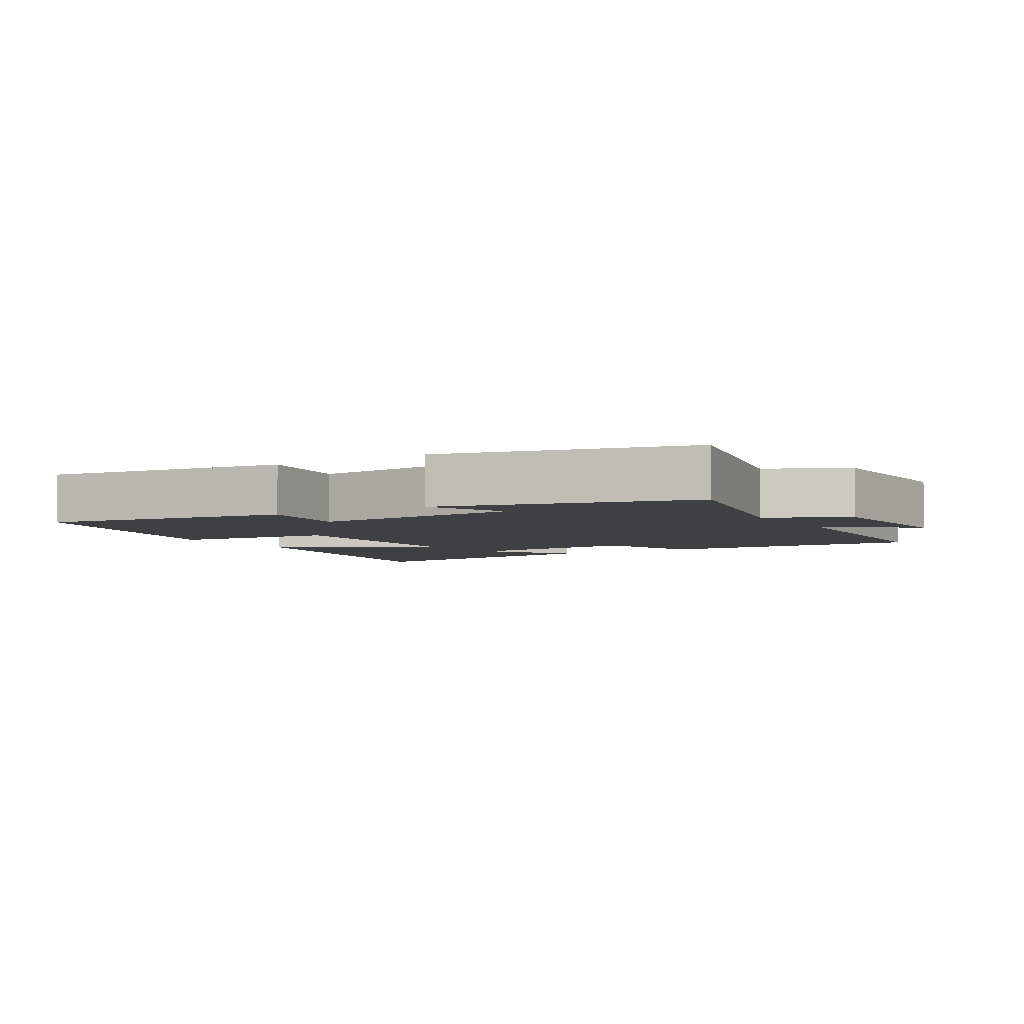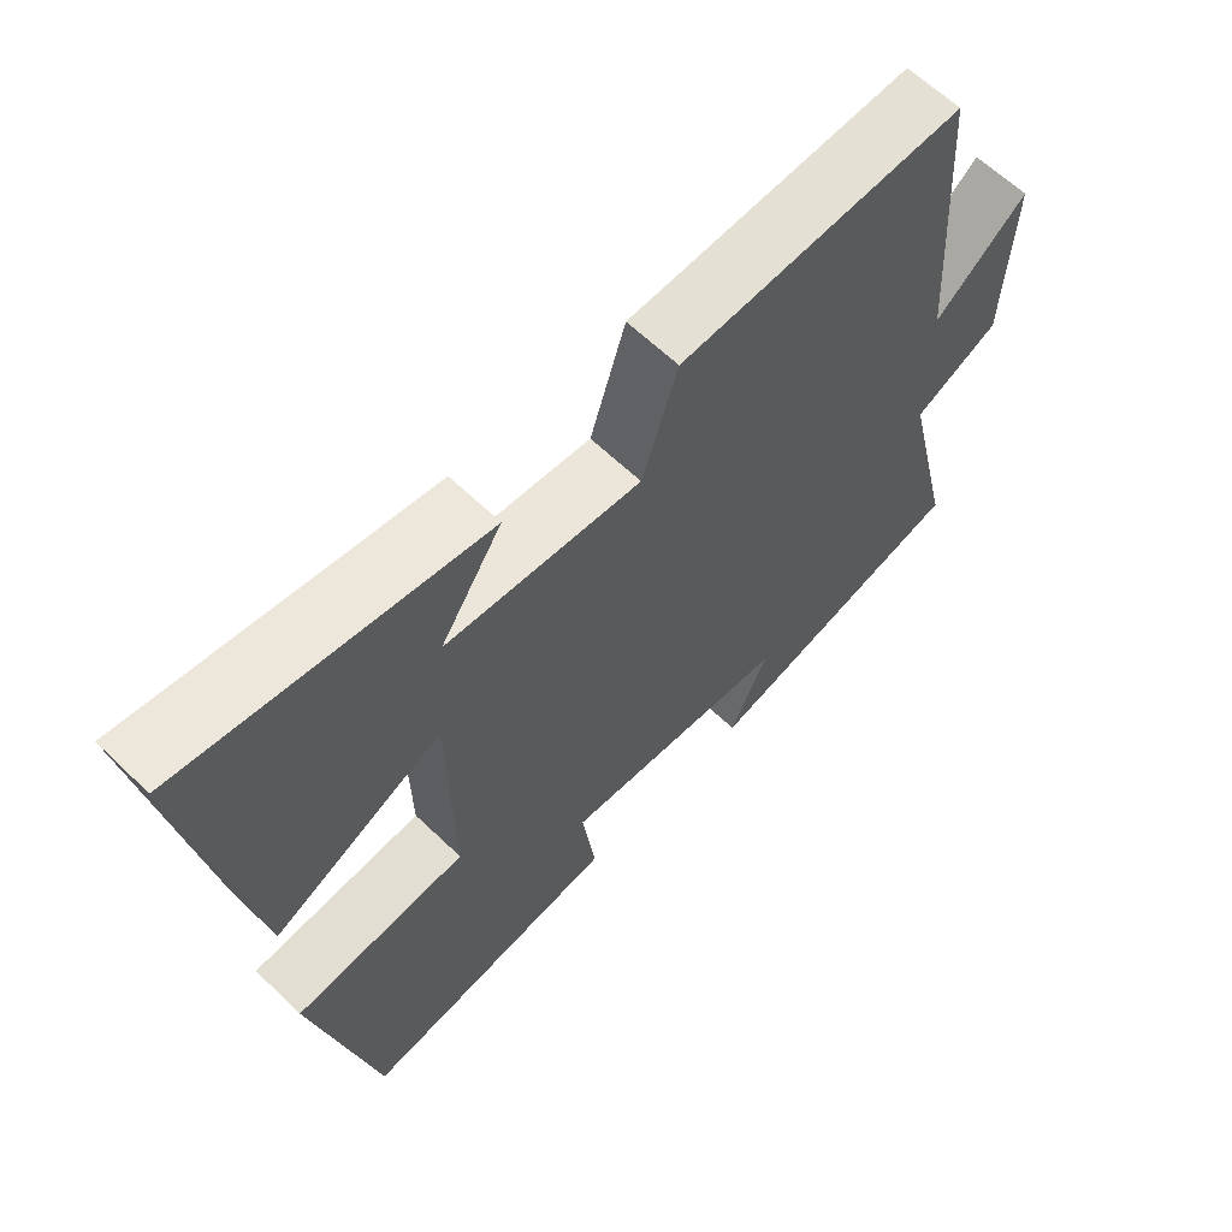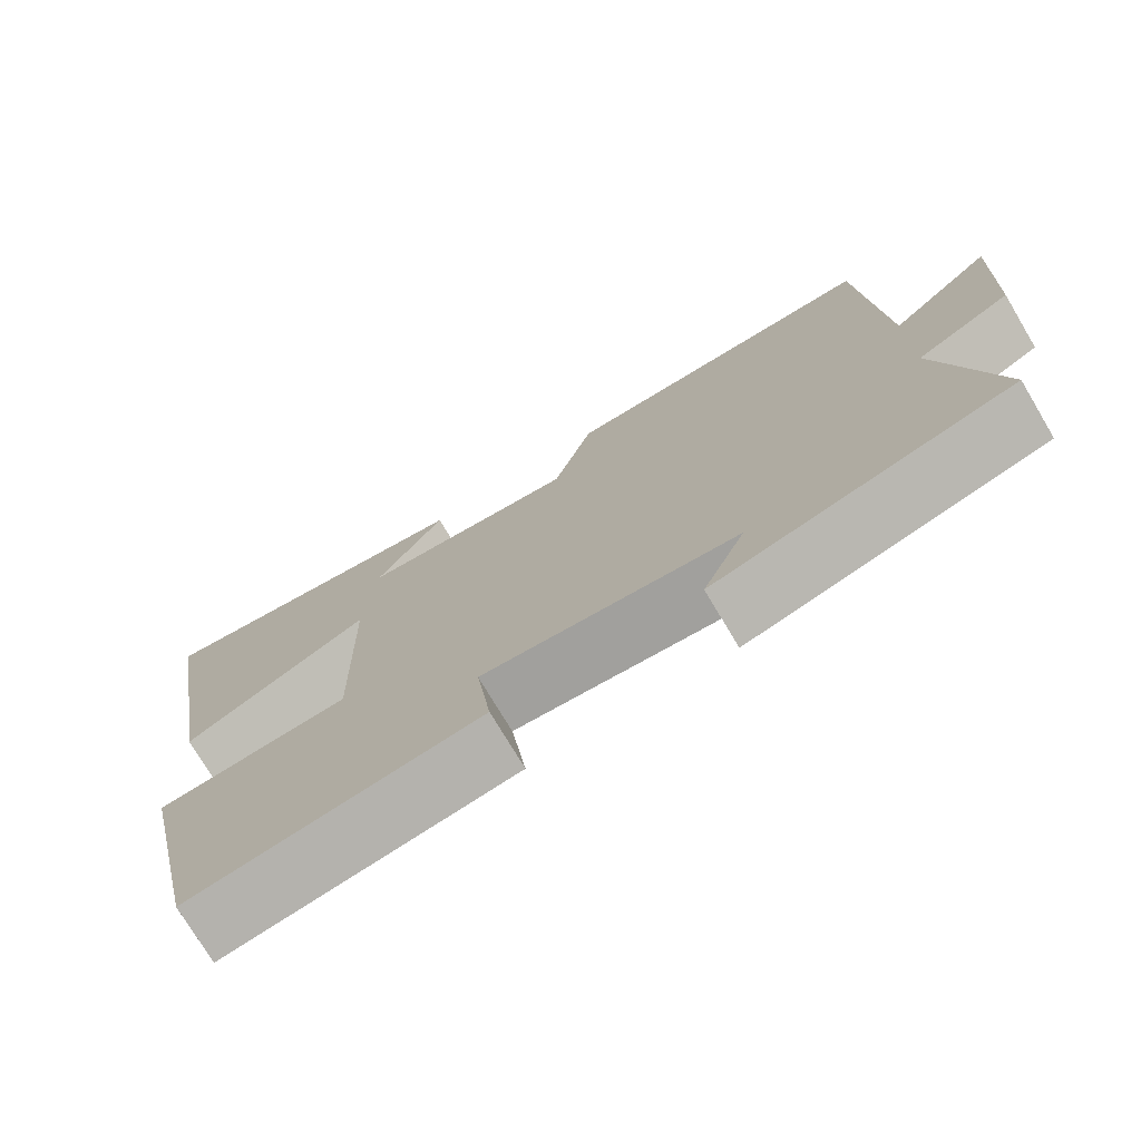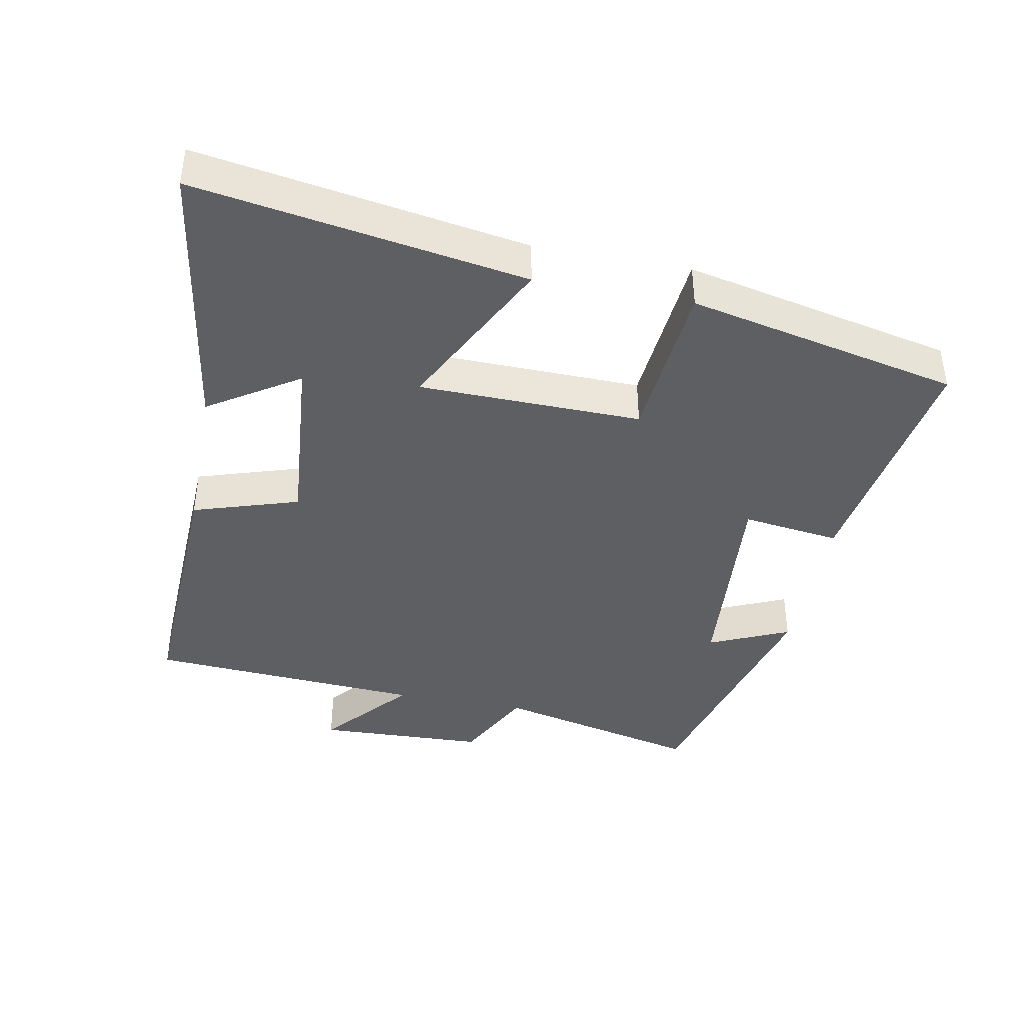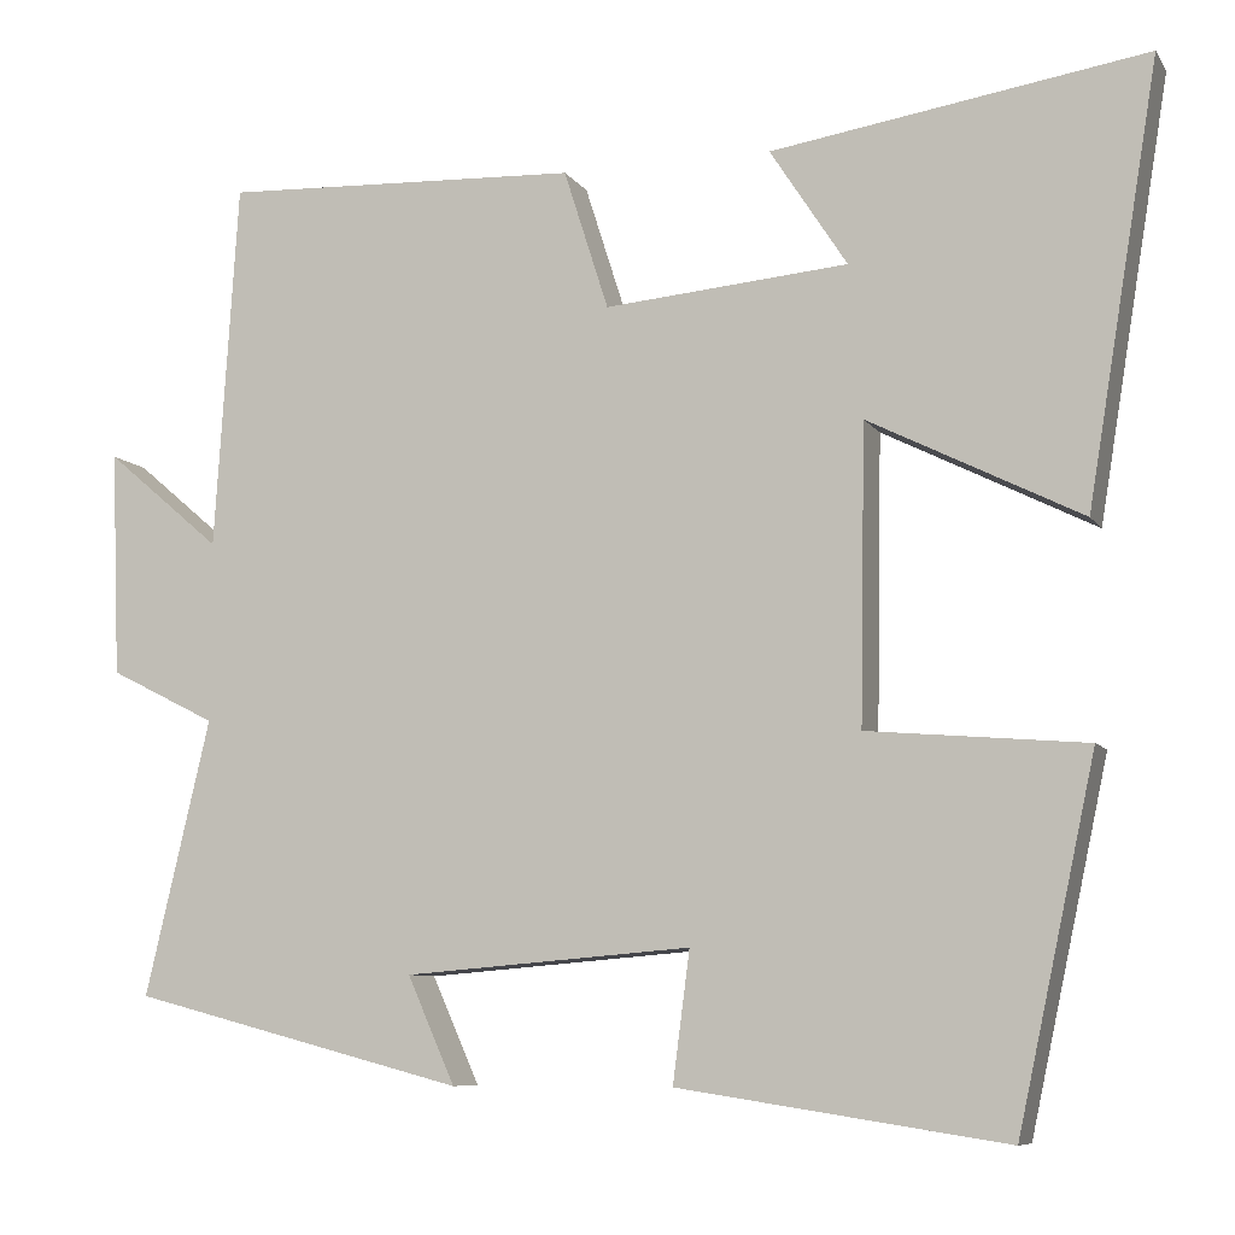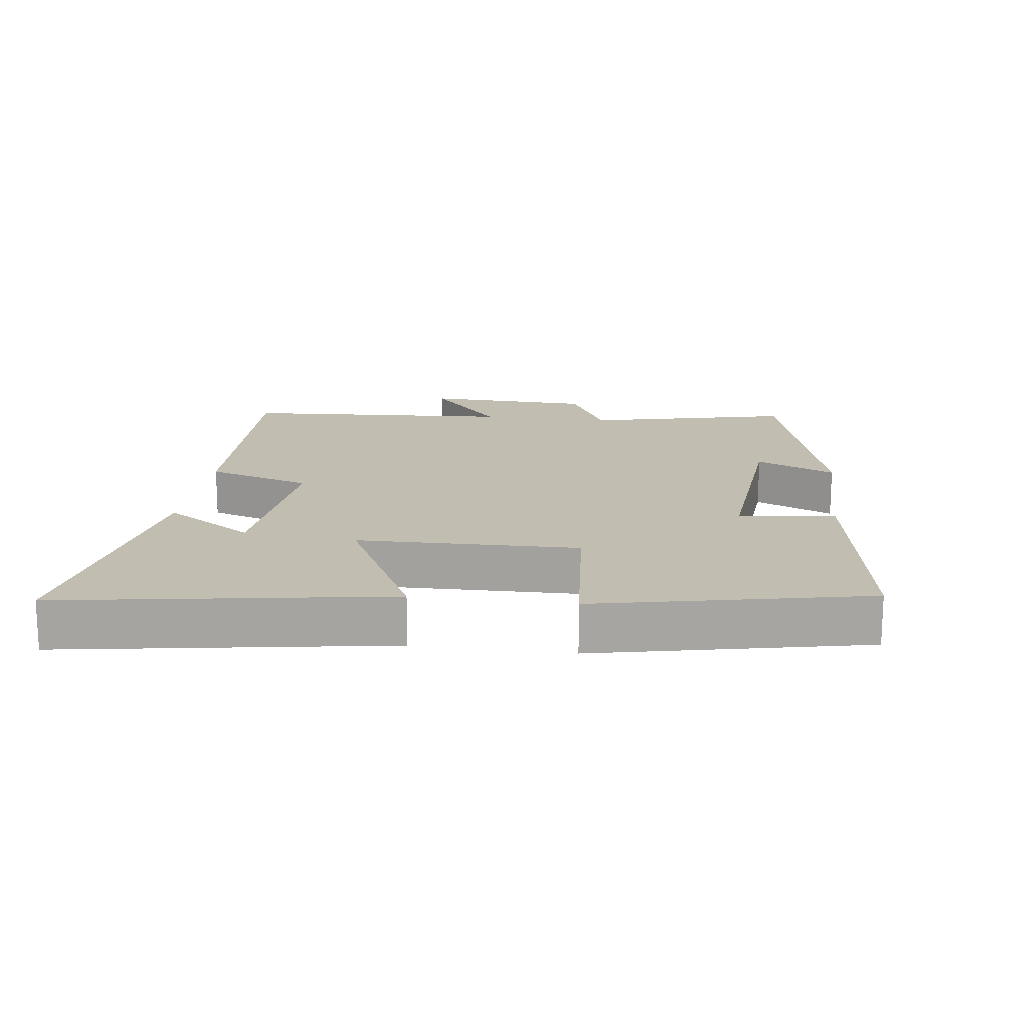
<metadata>
{"format":"obj","ext":"obj","renderer":"f3d","projection":"perspective","resolution":1024,"background":"white","views":[{"elev":-4.6,"azim":-148.4,"up":"+Y"},{"elev":62.8,"azim":134.2,"up":"+Z"},{"elev":-74.6,"azim":-149.2,"up":"+Z"},{"elev":-40.9,"azim":79.1,"up":"+Y"},{"elev":-8.3,"azim":19.4,"up":"+Z"},{"elev":16.7,"azim":97.5,"up":"+Y"}]}
</metadata>
<code>
v -0.474 0.07 0.517
v -0.074 0.07 0.5
v -0.024 0.07 0.343
v 0.248 0.07 0.367
v 0.162 0.07 0.5
v 0.58 0.07 0.565
v 0.5 0.07 0.078
v 0.263 0.07 0.197
v 0.257 0.07 -0.133
v 0.5 0.07 -0.154
v 0.413 0.07 -0.556
v 0.049 0.07 -0.5
v 0.068 0.07 -0.355
v -0.252 0.07 -0.381
v -0.199 0.07 -0.5
v -0.572 0.07 -0.402
v -0.5 0.07 -0.095
v -0.619 0.07 -0.035
v -0.629 0.07 0.217
v -0.5 0.07 0.107
v -0.474 0 0.517
v -0.074 0 0.5
v -0.024 0 0.343
v 0.248 0 0.367
v 0.162 0 0.5
v 0.58 0 0.565
v 0.5 0 0.078
v 0.263 0 0.197
v 0.257 0 -0.133
v 0.5 0 -0.154
v 0.413 0 -0.556
v 0.049 0 -0.5
v 0.068 0 -0.355
v -0.252 0 -0.381
v -0.199 0 -0.5
v -0.572 0 -0.402
v -0.5 0 -0.095
v -0.619 0 -0.035
v -0.629 0 0.217
v -0.5 0 0.107
f 17 18 19 20
f 1 2 3
f 20 1 3
f 17 20 3
f 14 15 16 17
f 17 3 4
f 14 17 4
f 13 14 4
f 11 12 13
f 10 11 13
f 9 10 13
f 8 9 13 4
f 7 8 4
f 4 5 6 7
f 40 39 38 37
f 23 22 21
f 23 21 40
f 23 40 37
f 37 36 35 34
f 24 23 37
f 24 37 34
f 24 34 33
f 33 32 31
f 33 31 30
f 33 30 29
f 24 33 29 28
f 24 28 27
f 27 26 25 24
f 1 21 22 2
f 2 22 23 3
f 3 23 24 4
f 4 24 25 5
f 5 25 26 6
f 6 26 27 7
f 7 27 28 8
f 8 28 29 9
f 9 29 30 10
f 10 30 31 11
f 11 31 32 12
f 12 32 33 13
f 13 33 34 14
f 14 34 35 15
f 15 35 36 16
f 16 36 37 17
f 17 37 38 18
f 18 38 39 19
f 19 39 40 20
f 20 40 21 1

</code>
